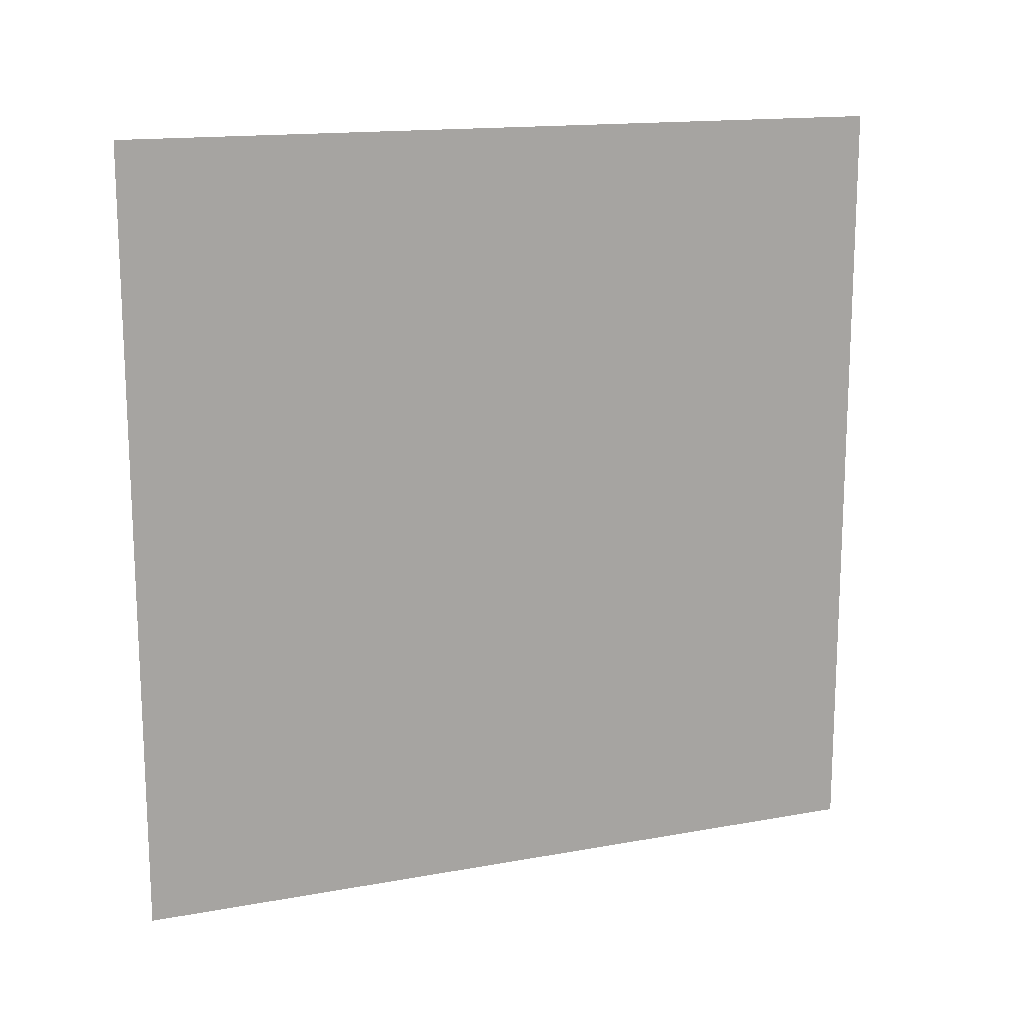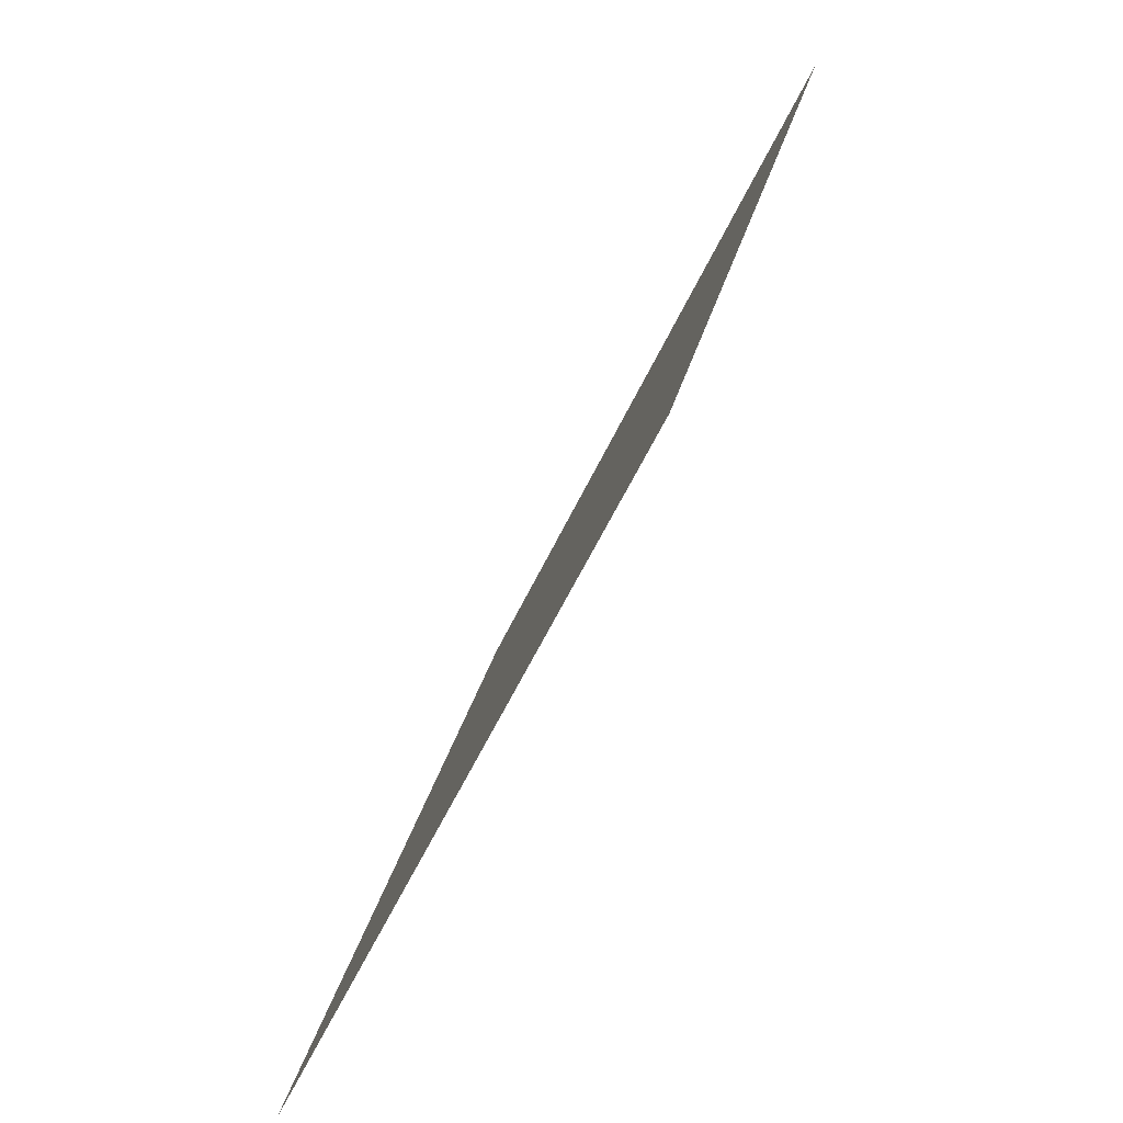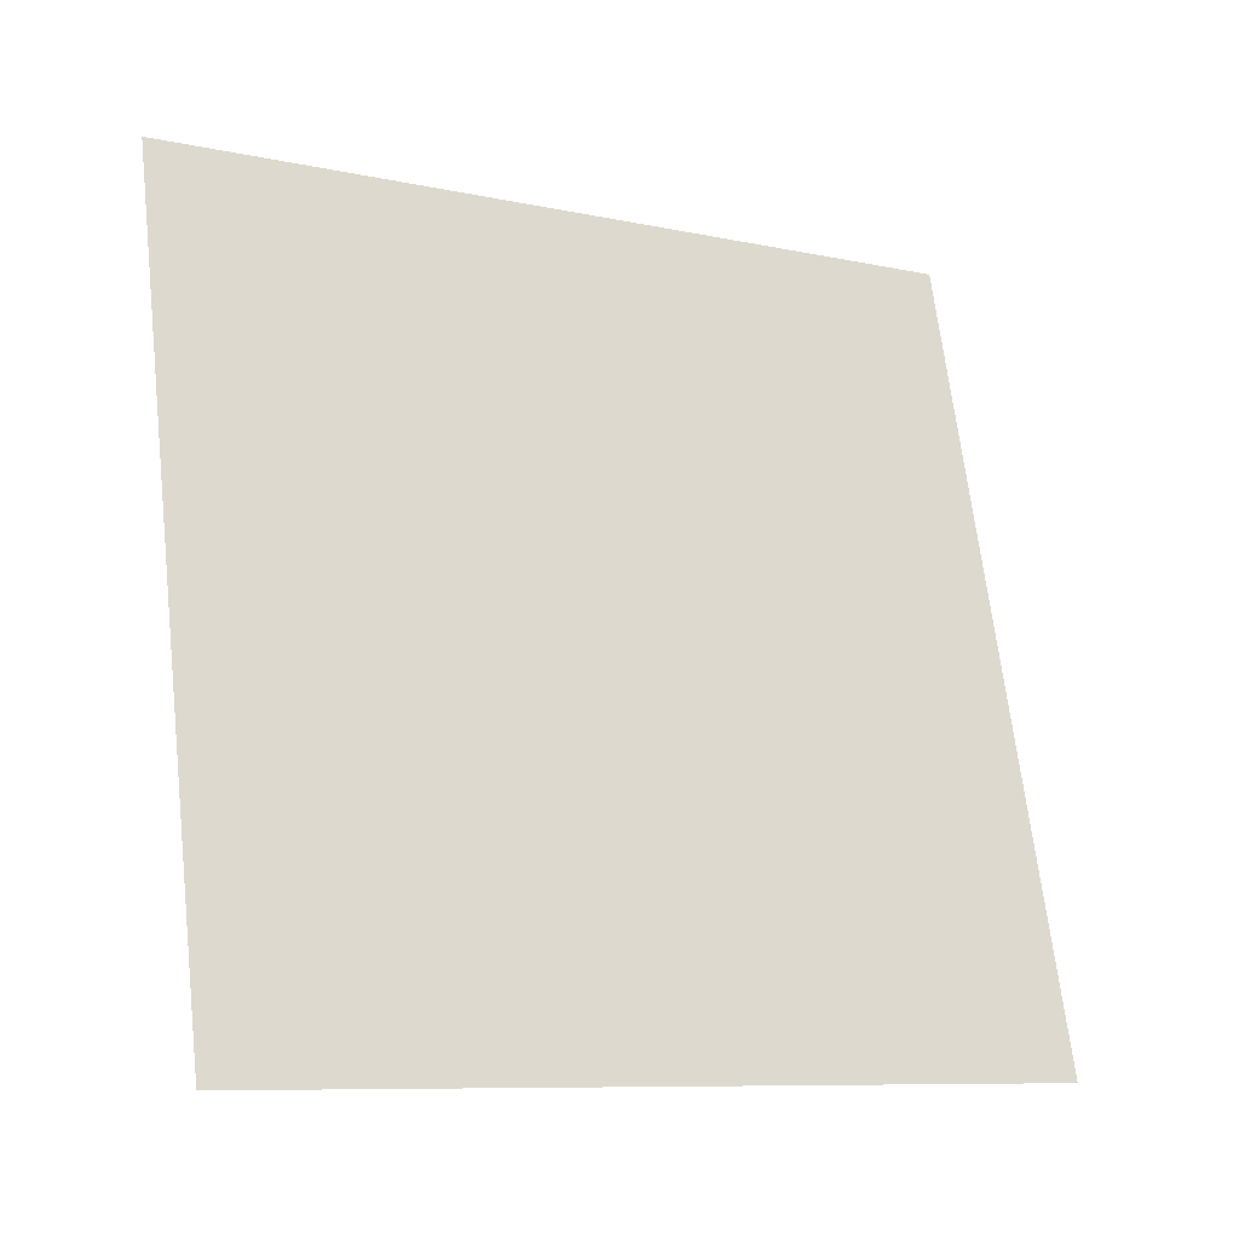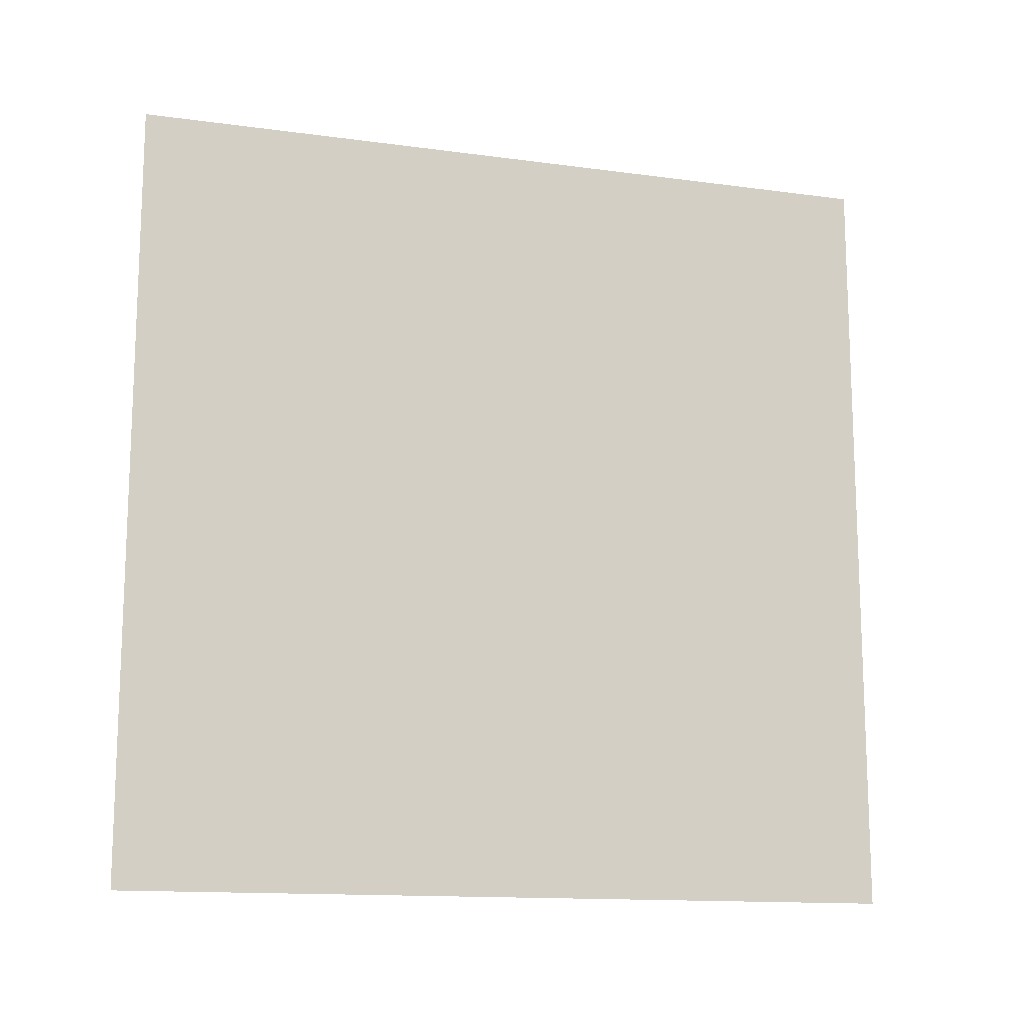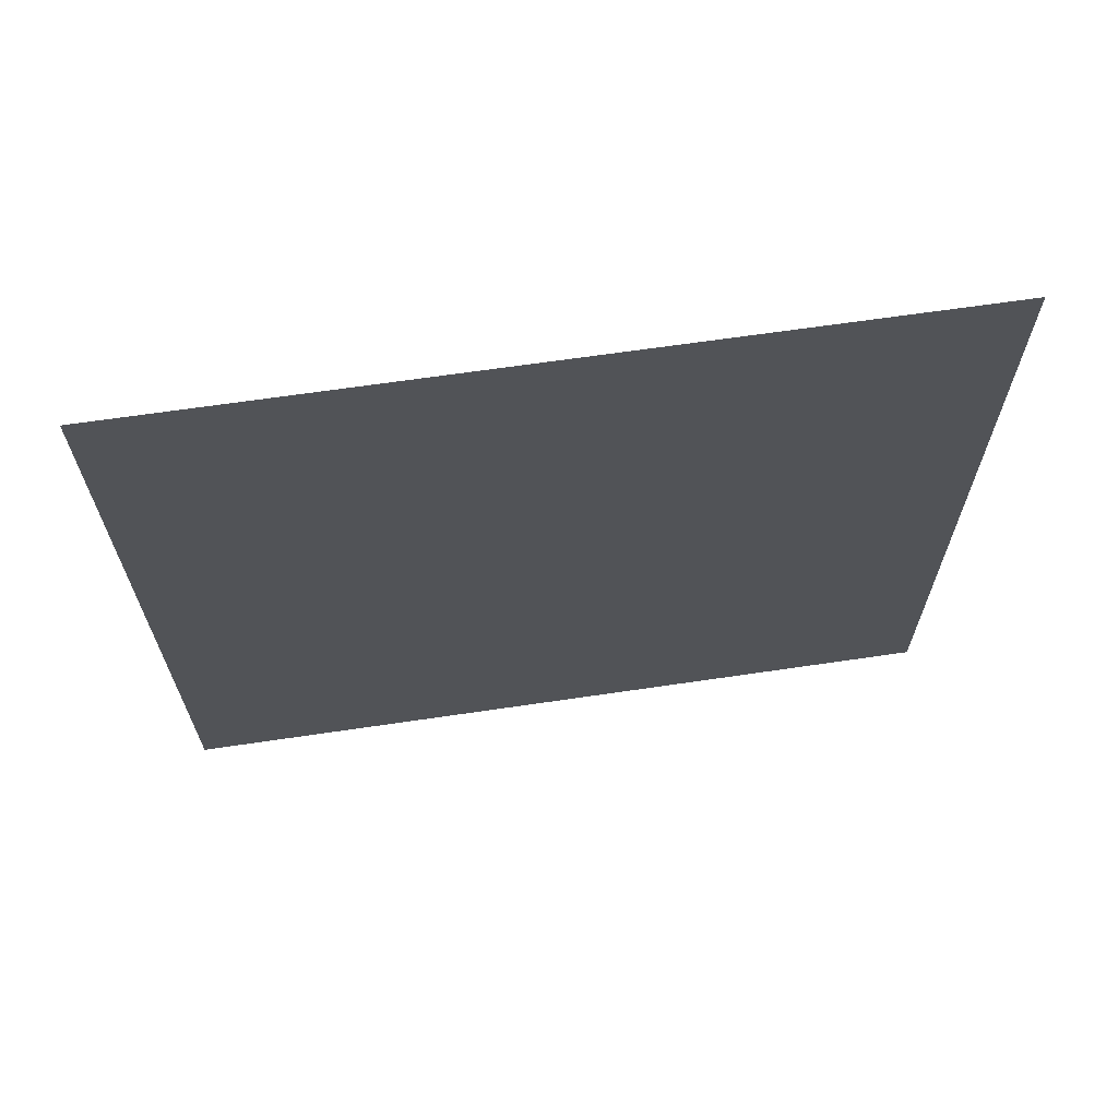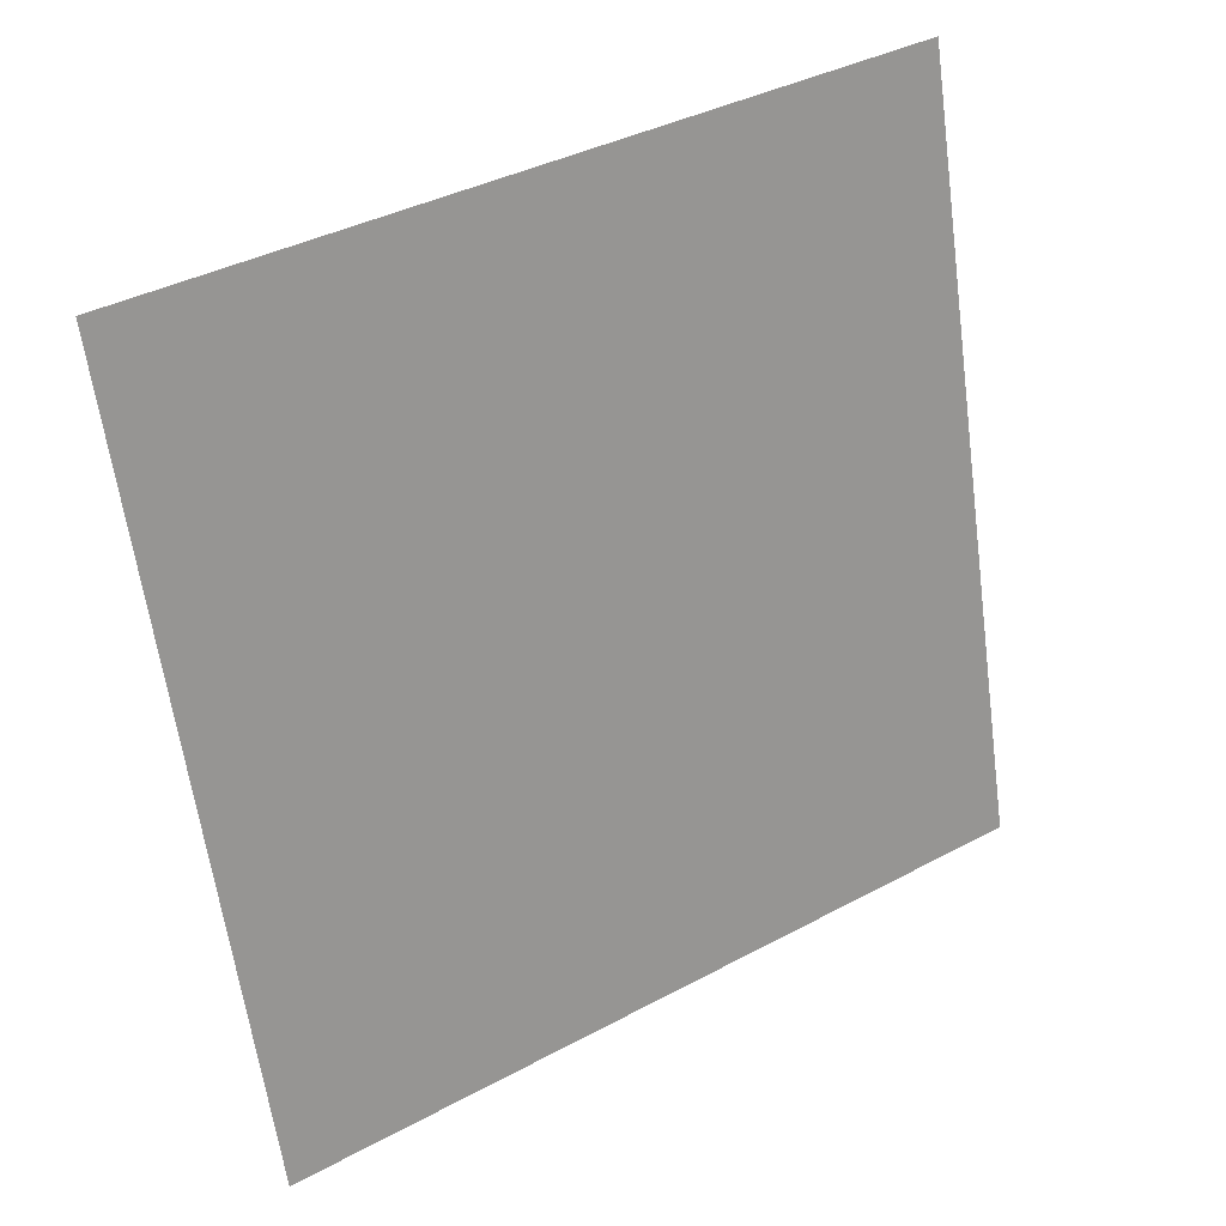
<metadata>
{"format":"obj","ext":"obj","renderer":"f3d","projection":"perspective","resolution":1024,"background":"white","views":[{"elev":15.2,"azim":82.7,"up":"+Z"},{"elev":-54.5,"azim":155.9,"up":"+Y"},{"elev":-9.4,"azim":61.0,"up":"+Y"},{"elev":-13.8,"azim":87.1,"up":"+Z"},{"elev":66.5,"azim":-84.5,"up":"+Z"},{"elev":38.7,"azim":56.0,"up":"+Y"}]}
</metadata>
<code>
g default
v -6.998 1.9 3.862
v -7.491 3.892 3.862
v -7.491 3.892 1.81
v -6.998 1.9 1.81
g zacao_002:pCube1
f 1 4 3 2

</code>
